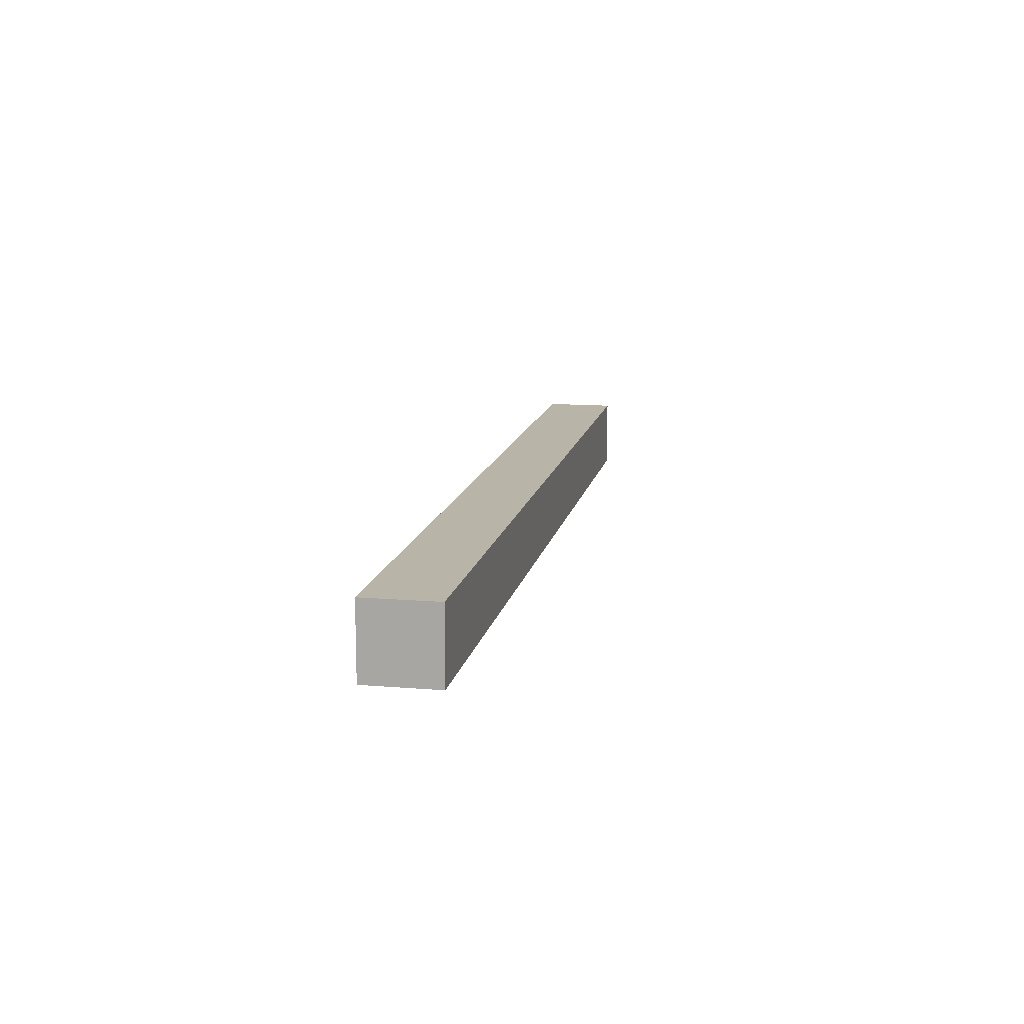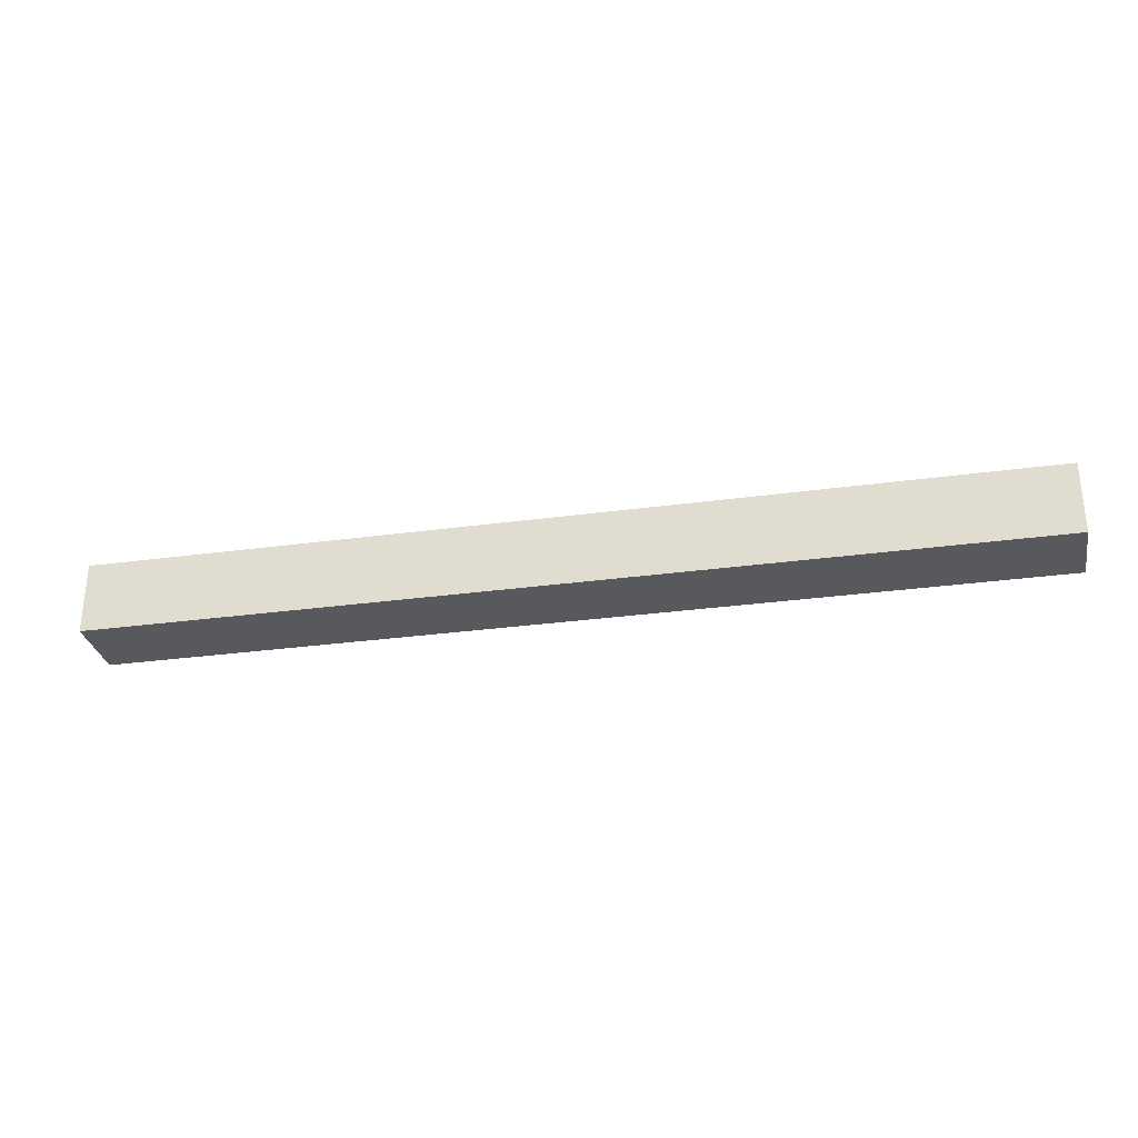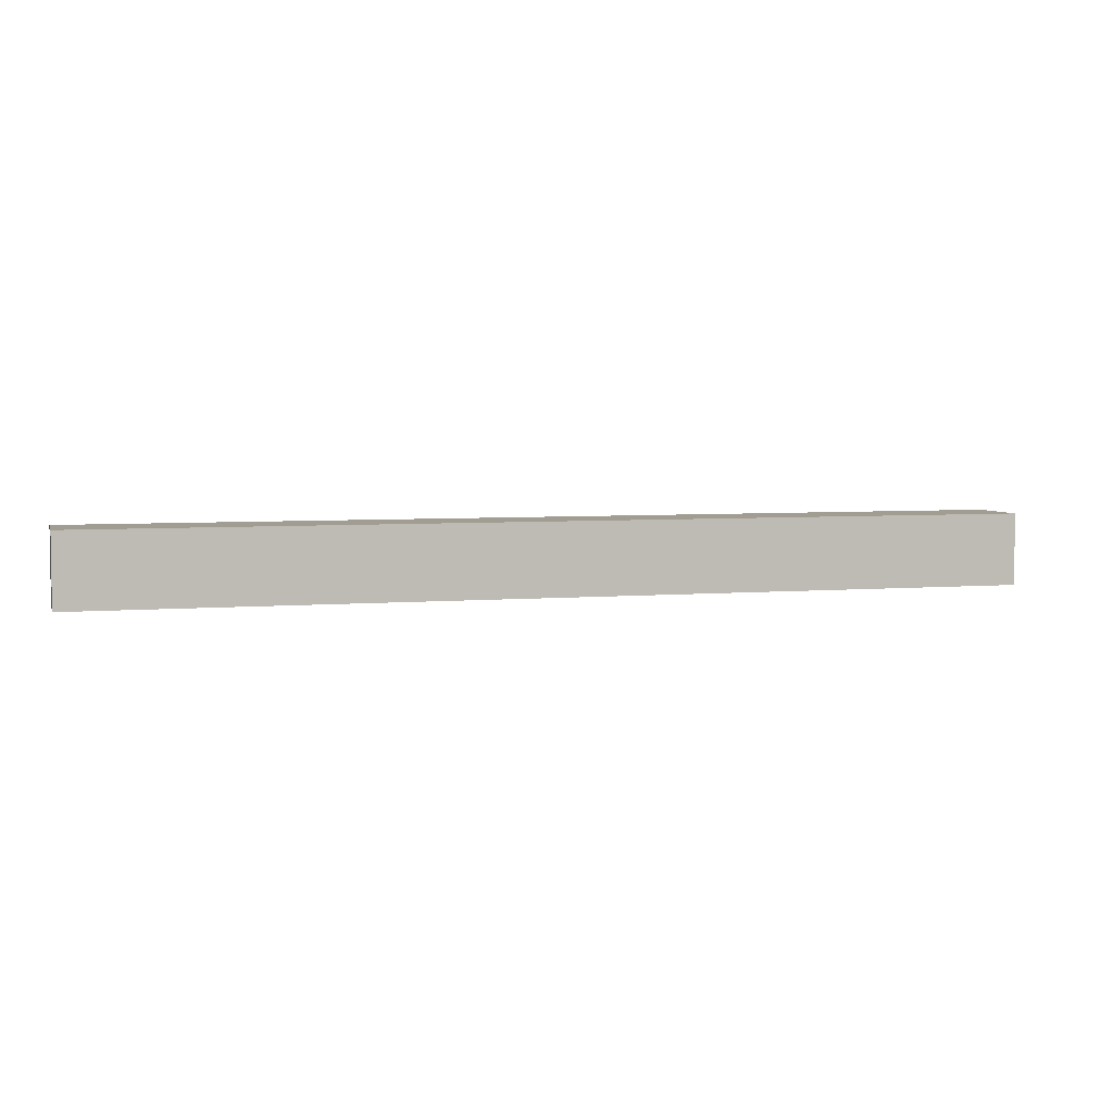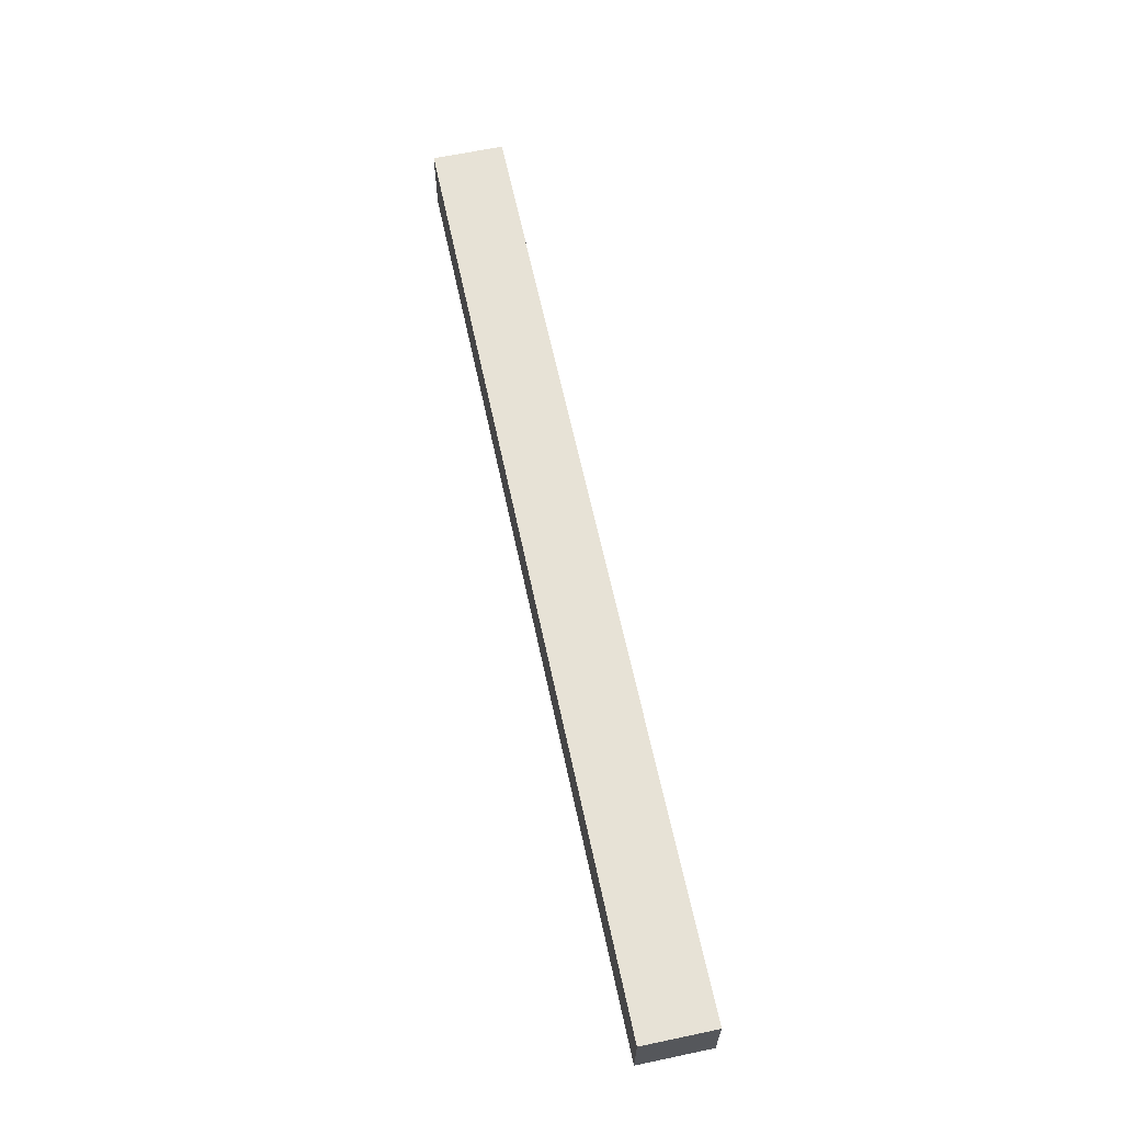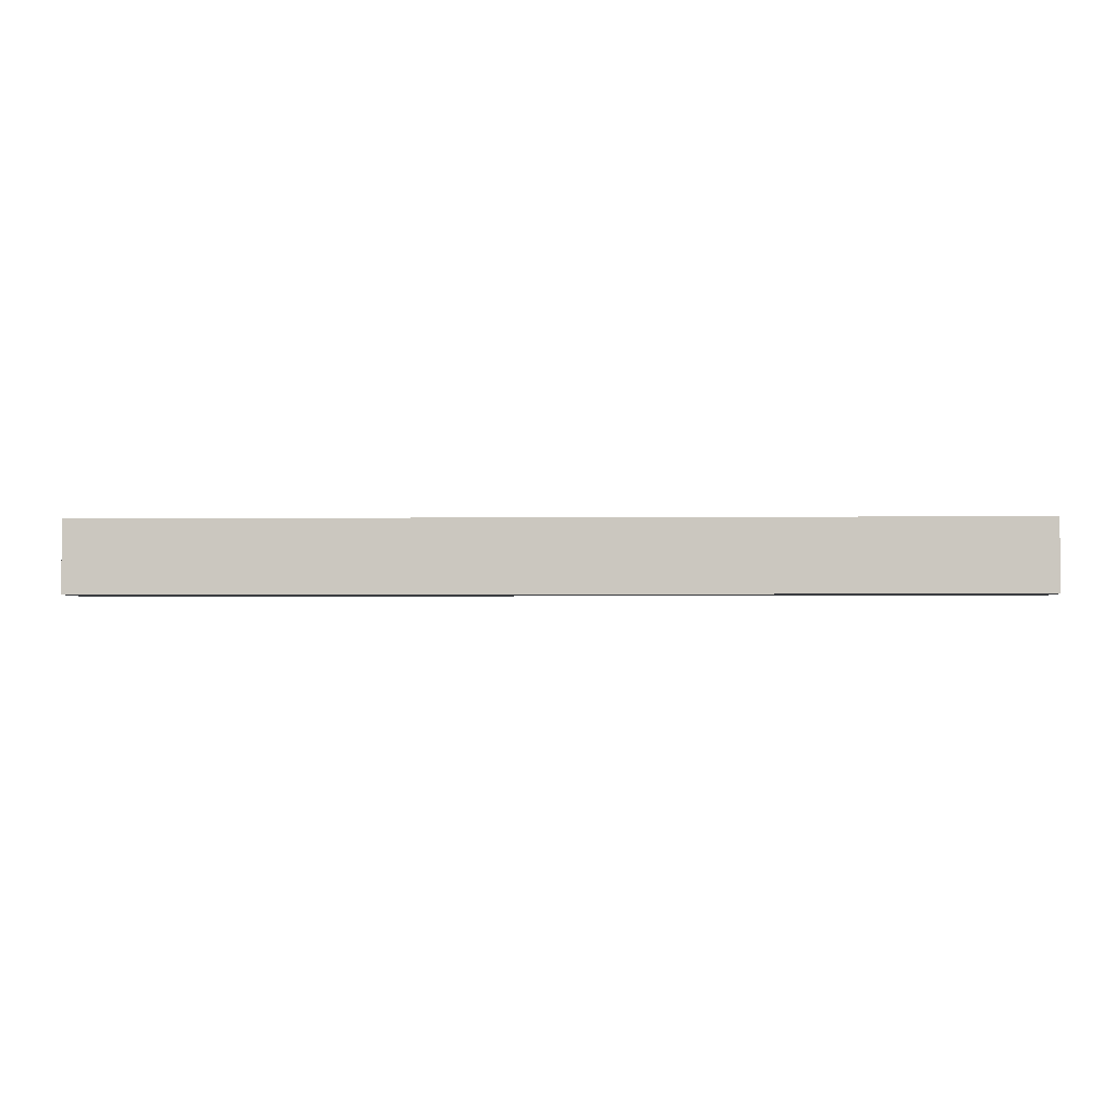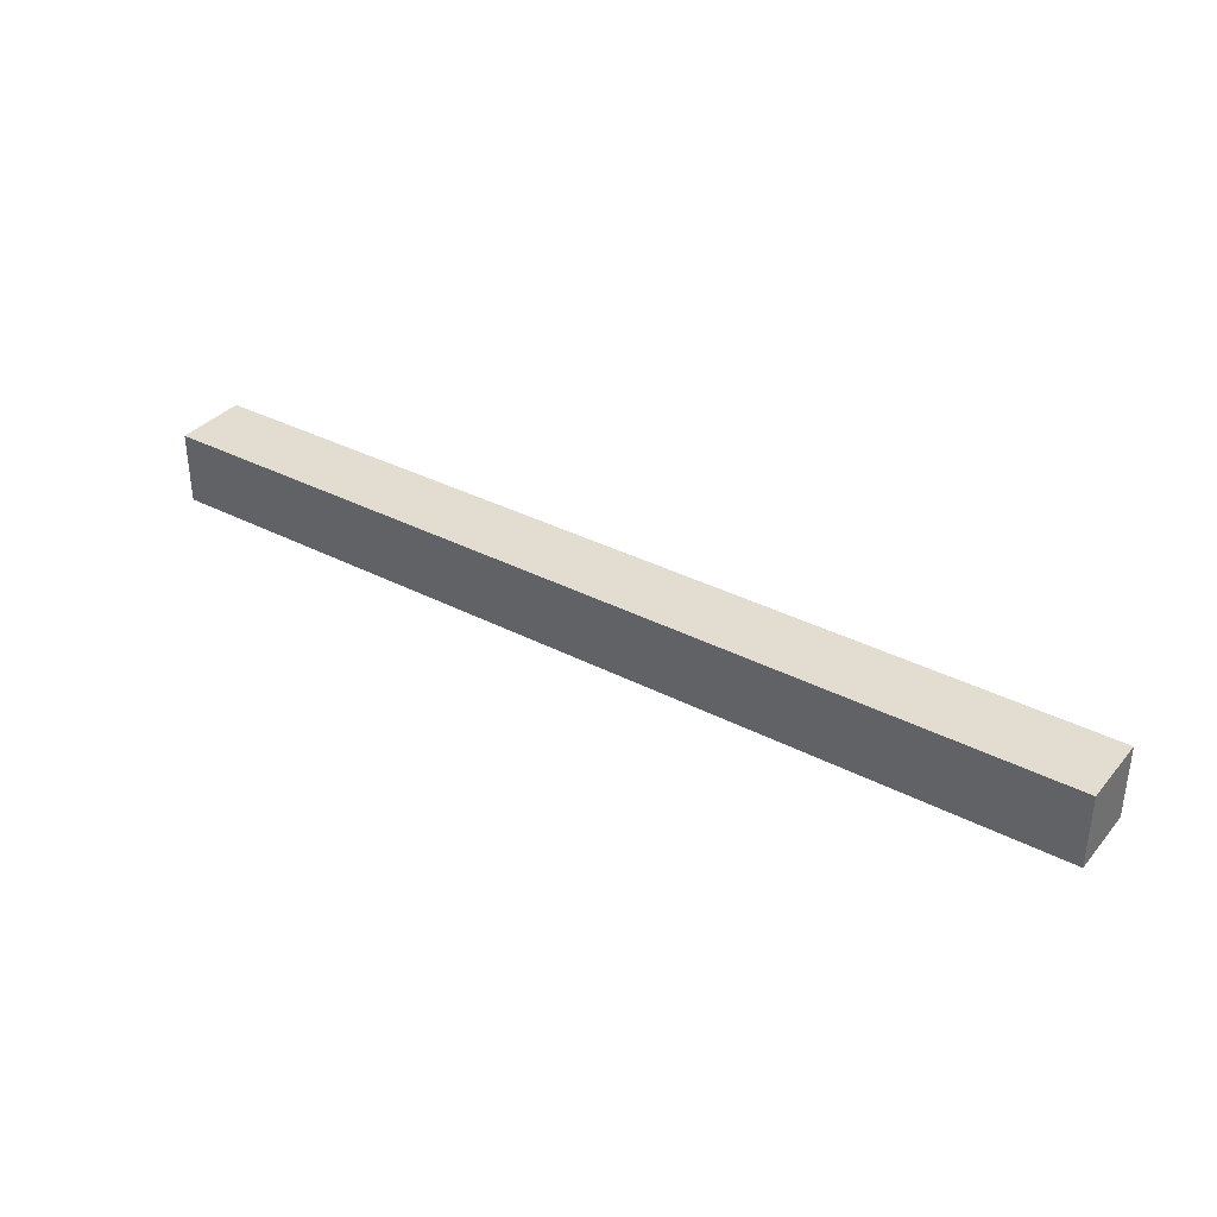
<metadata>
{"format":"obj","ext":"obj","renderer":"f3d","projection":"perspective","resolution":1024,"background":"white","views":[{"elev":13.0,"azim":-79.2,"up":"+Z"},{"elev":-29.9,"azim":11.3,"up":"+Z"},{"elev":4.6,"azim":164.4,"up":"+Z"},{"elev":63.3,"azim":-102.0,"up":"+Z"},{"elev":-2.6,"azim":-177.9,"up":"+Z"},{"elev":35.3,"azim":34.5,"up":"+Y"}]}
</metadata>
<code>
o
v -0.9 10.2 -4.7
v -0.9 10.2 -4.9
v -0.9 10.4 -4.7
v -0.9 10.4 -4.9
v 1.7 10.2 -4.7
v 1.7 10.2 -4.9
v 1.7 10.4 -4.7
v 1.7 10.4 -4.9
v -0.9 10.2 -4.7
v -0.9 10.4 -4.7
v -0.8 10.2 -4.7
v -0.8 10.4 -4.7
v 1.7 10.2 -4.7
v 1.7 10.4 -4.7
v -0.9 10.2 -4.9
v -0.9 10.4 -4.9
v -0.6 10.2 -4.9
v -0.6 10.4 -4.9
v 1.7 10.2 -4.9
v 1.7 10.4 -4.9
v -0.9 10.2 -4.7
v -0.8 10.2 -4.7
v 1.7 10.2 -4.7
v -0.8 10.2 -4.8
v -0.6 10.2 -4.8
v -0.9 10.2 -4.9
v -0.6 10.2 -4.9
v 1.7 10.2 -4.9
v -0.9 10.4 -4.7
v -0.8 10.4 -4.7
v 1.7 10.4 -4.7
v -0.8 10.4 -4.8
v -0.6 10.4 -4.8
v -0.9 10.4 -4.9
v -0.6 10.4 -4.9
v 1.7 10.4 -4.9
f 3 2 1
f 4 2 3
f 5 6 7
f 7 6 8
f 11 10 9
f 12 10 11
f 13 12 11
f 14 12 13
f 15 16 17
f 17 16 18
f 17 18 19
f 19 18 20
f 24 22 21
f 24 23 22
f 25 23 24
f 26 24 21
f 26 25 24
f 27 23 25
f 27 25 26
f 28 23 27
f 29 30 32
f 30 31 32
f 32 31 33
f 29 32 34
f 32 33 34
f 33 31 35
f 34 33 35
f 35 31 36

</code>
